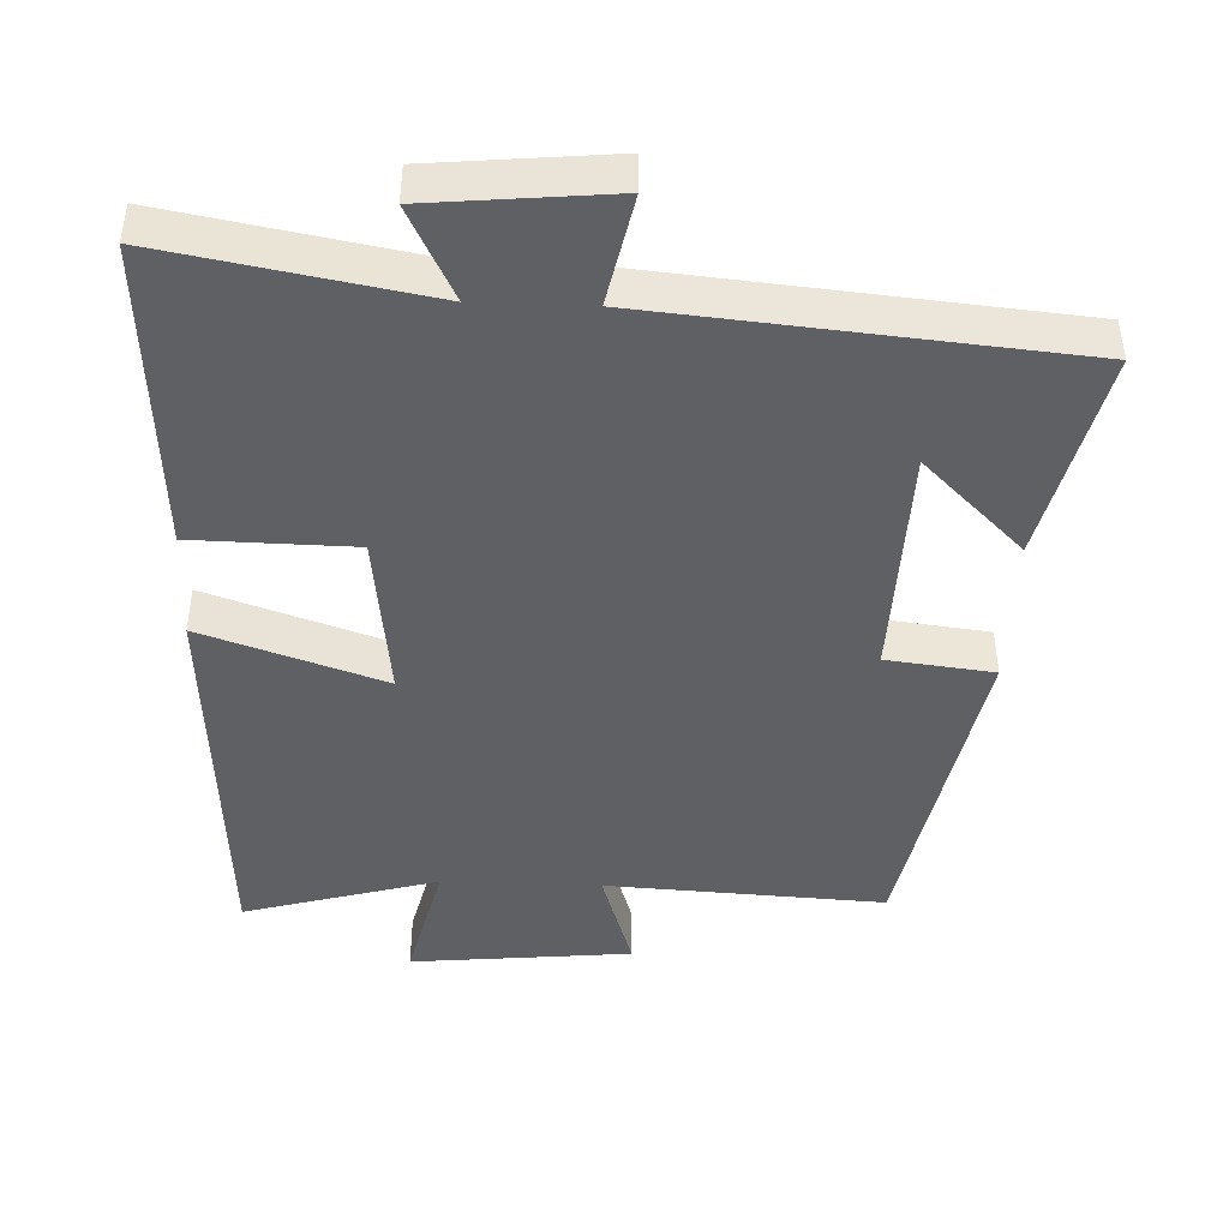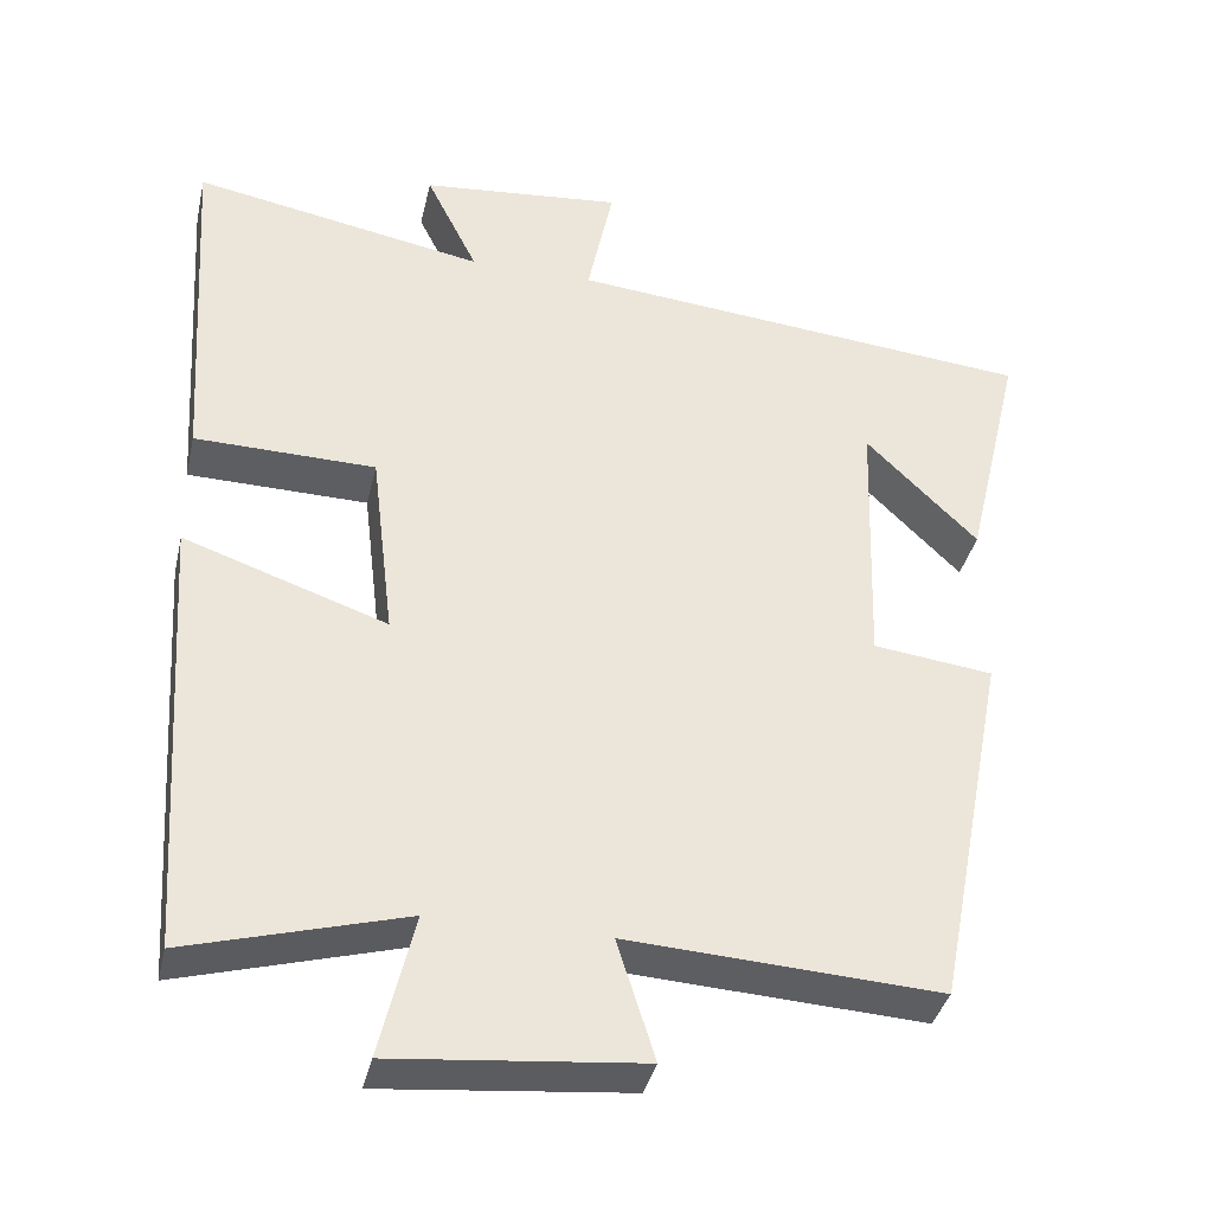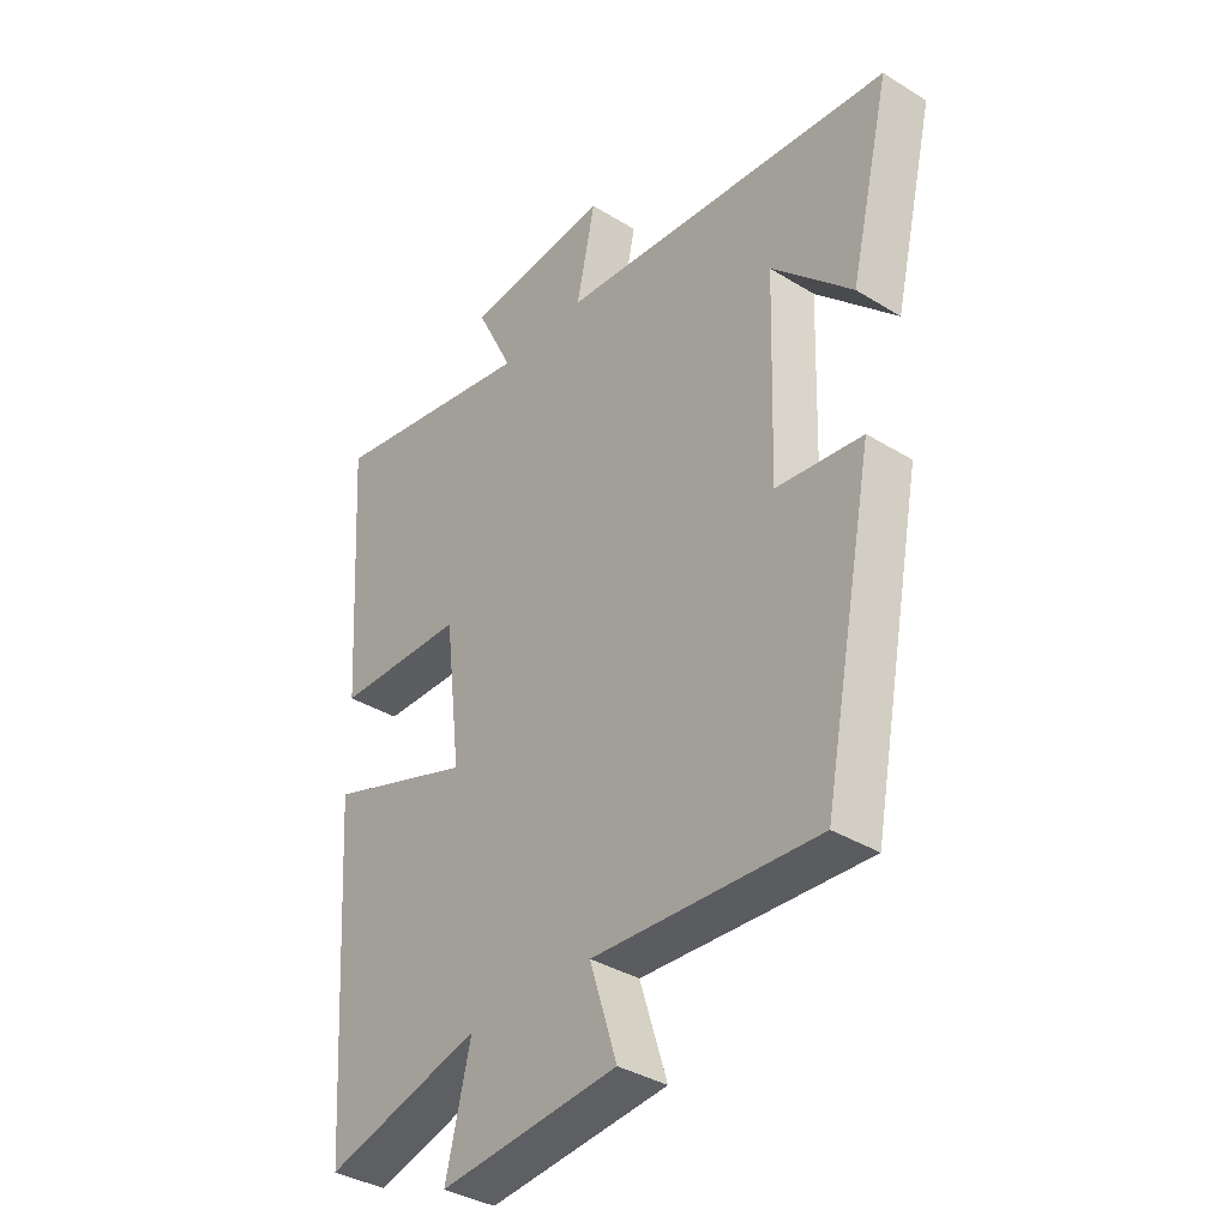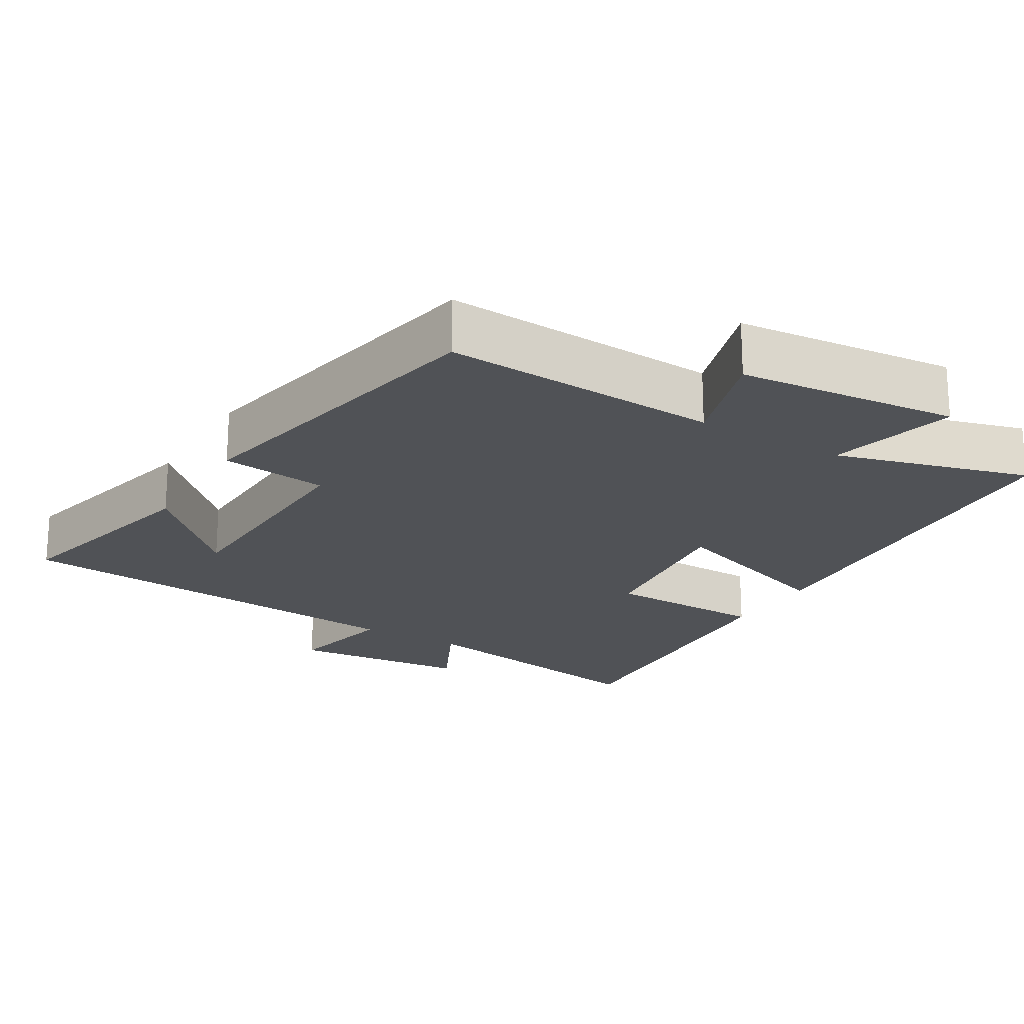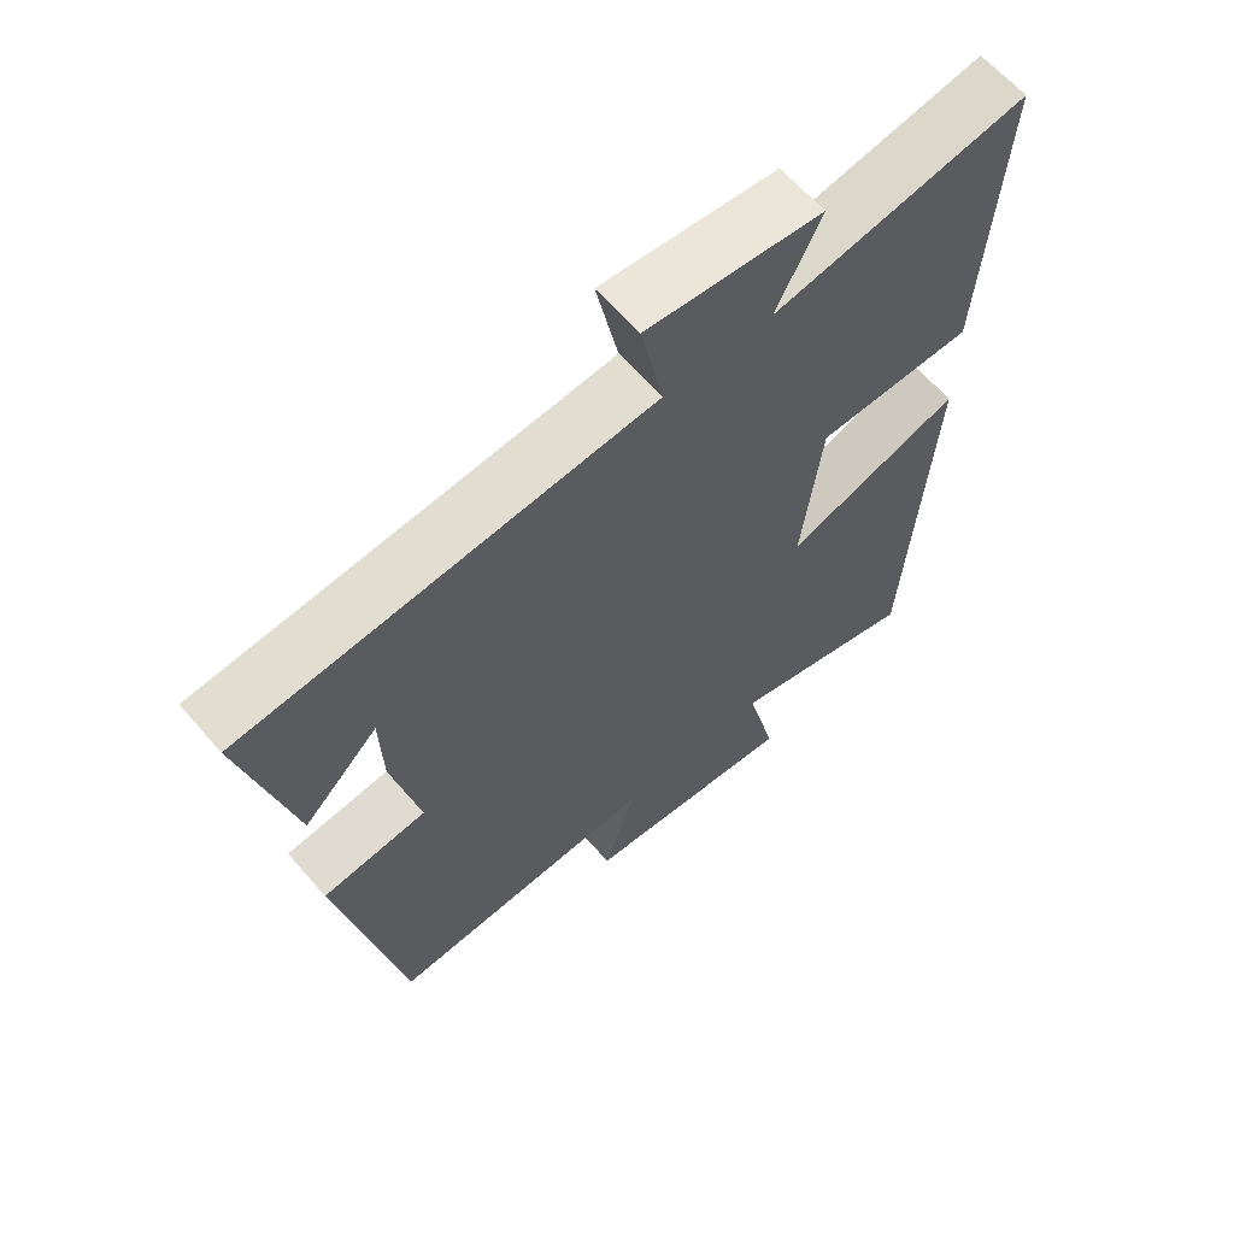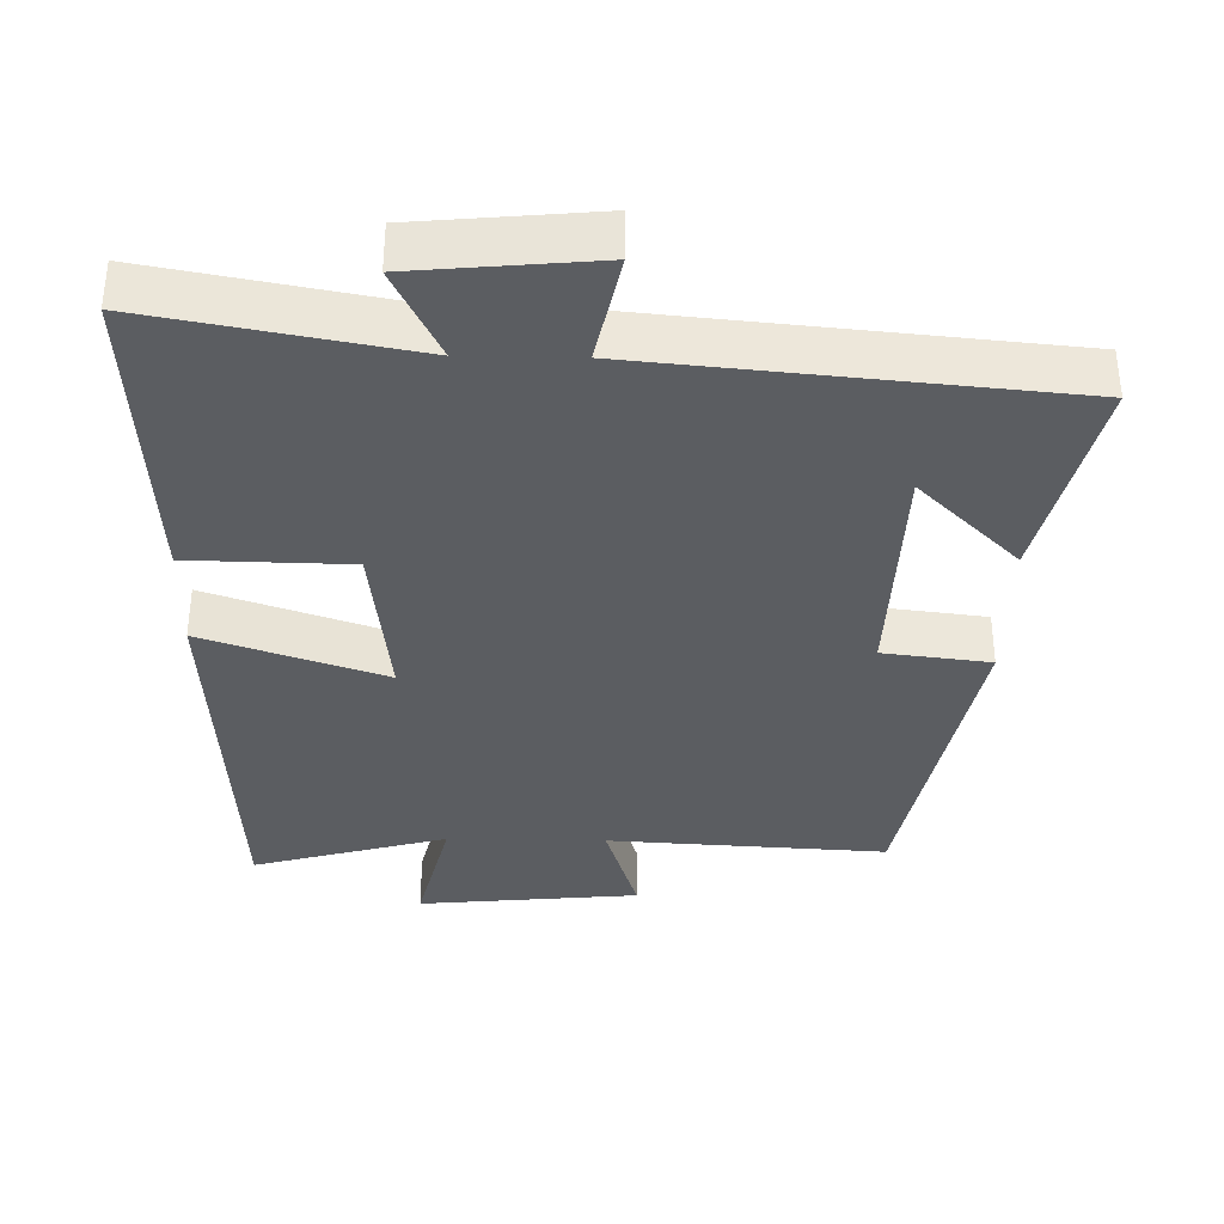
<metadata>
{"format":"obj","ext":"obj","renderer":"f3d","projection":"perspective","resolution":1024,"background":"white","views":[{"elev":-44.4,"azim":-2.2,"up":"+Y"},{"elev":-37.4,"azim":-12.8,"up":"+Z"},{"elev":-36.4,"azim":51.2,"up":"+Z"},{"elev":-20.8,"azim":149.1,"up":"+Y"},{"elev":63.0,"azim":139.2,"up":"+Z"},{"elev":-35.9,"azim":-1.2,"up":"+Y"}]}
</metadata>
<code>
v -0.465 0.07 -0.576
v -0.5 0.07 -0.025
v -0.248 0.07 -0.111
v -0.276 0.07 0.125
v -0.5 0.07 0.129
v -0.527 0.07 0.566
v -0.165 0.07 0.5
v -0.229 0.07 0.629
v 0.021 0.07 0.653
v -0.011 0.07 0.5
v 0.57 0.07 0.446
v 0.5 0.07 0.15
v 0.361 0.07 0.286
v 0.351 0.07 -0.044
v 0.5 0.07 -0.062
v 0.411 0.07 -0.522
v 0.023 0.07 -0.5
v 0.07 0.07 -0.649
v -0.238 0.07 -0.679
v -0.195 0.07 -0.5
v -0.465 0 -0.576
v -0.5 0 -0.025
v -0.248 0 -0.111
v -0.276 0 0.125
v -0.5 0 0.129
v -0.527 0 0.566
v -0.165 0 0.5
v -0.229 0 0.629
v 0.021 0 0.653
v -0.011 0 0.5
v 0.57 0 0.446
v 0.5 0 0.15
v 0.361 0 0.286
v 0.351 0 -0.044
v 0.5 0 -0.062
v 0.411 0 -0.522
v 0.023 0 -0.5
v 0.07 0 -0.649
v -0.238 0 -0.679
v -0.195 0 -0.5
f 17 18 19 20
f 14 15 16 17
f 13 14 17 20
f 11 12 13
f 10 11 13
f 10 13 20
f 7 8 9 10
f 7 10 20
f 4 5 6 7
f 3 4 7 20
f 1 2 3 20
f 40 39 38 37
f 37 36 35 34
f 40 37 34 33
f 33 32 31
f 33 31 30
f 40 33 30
f 30 29 28 27
f 40 30 27
f 27 26 25 24
f 40 27 24 23
f 40 23 22 21
f 1 21 22 2
f 2 22 23 3
f 3 23 24 4
f 4 24 25 5
f 5 25 26 6
f 6 26 27 7
f 7 27 28 8
f 8 28 29 9
f 9 29 30 10
f 10 30 31 11
f 11 31 32 12
f 12 32 33 13
f 13 33 34 14
f 14 34 35 15
f 15 35 36 16
f 16 36 37 17
f 17 37 38 18
f 18 38 39 19
f 19 39 40 20
f 20 40 21 1

</code>
